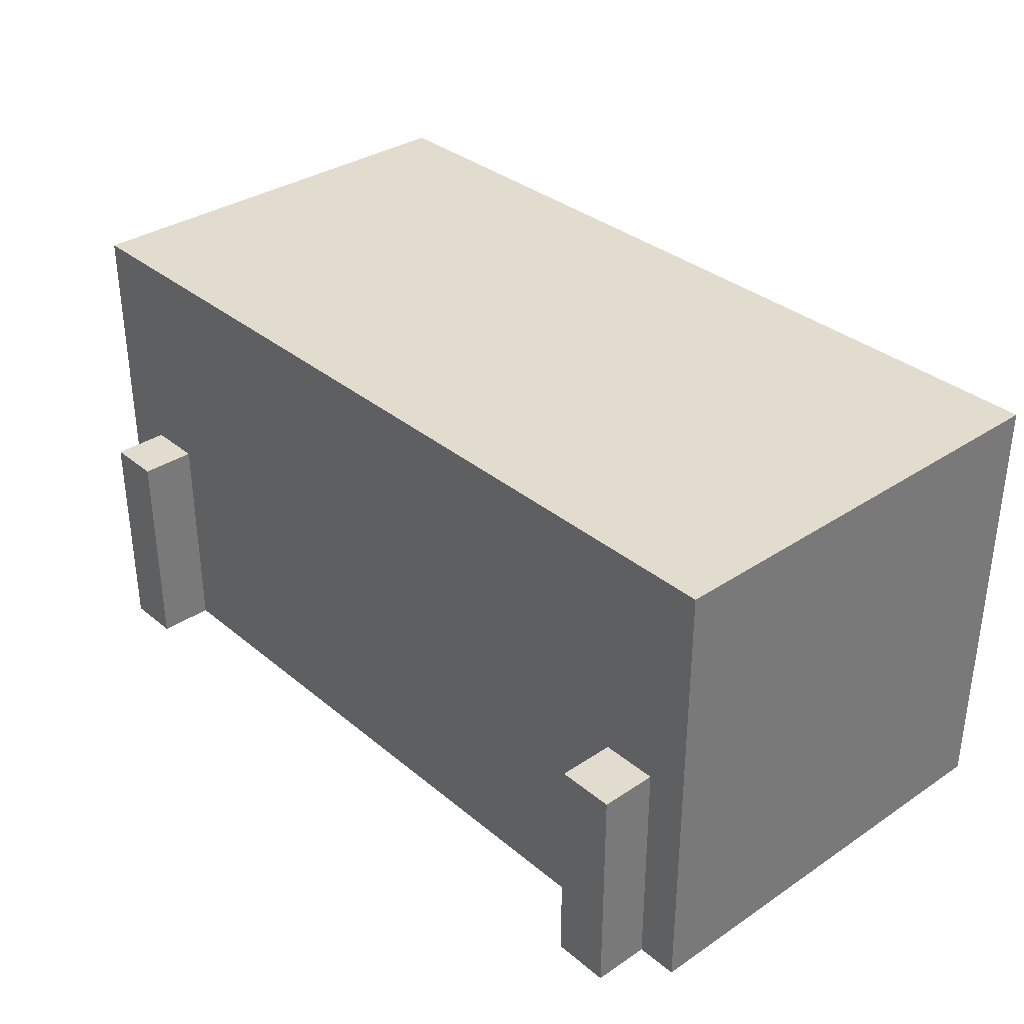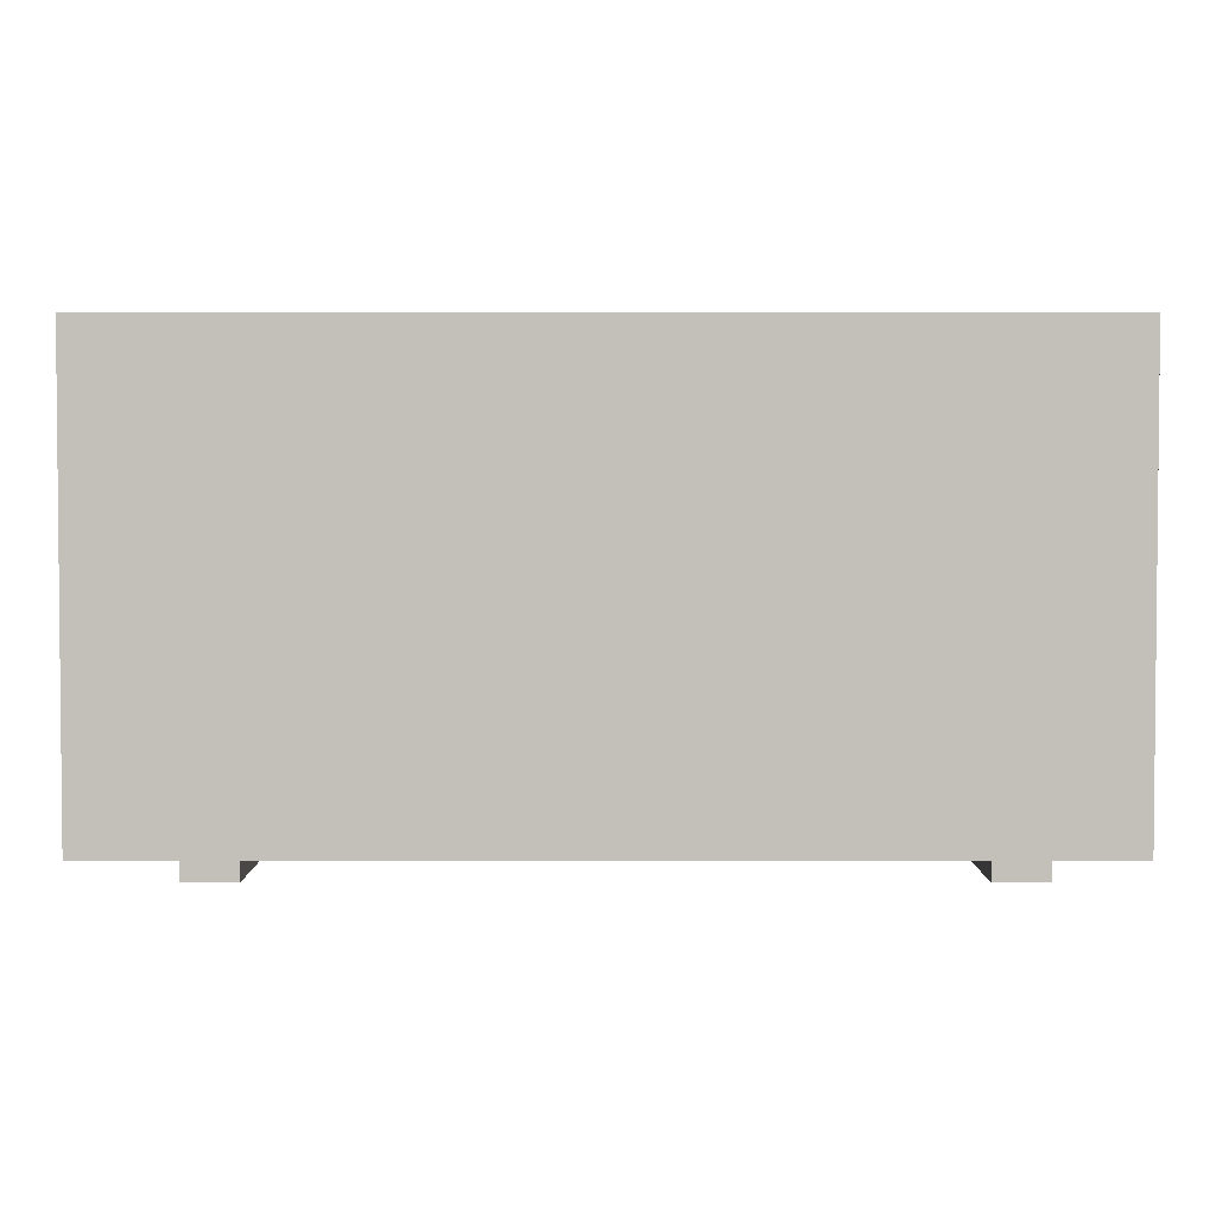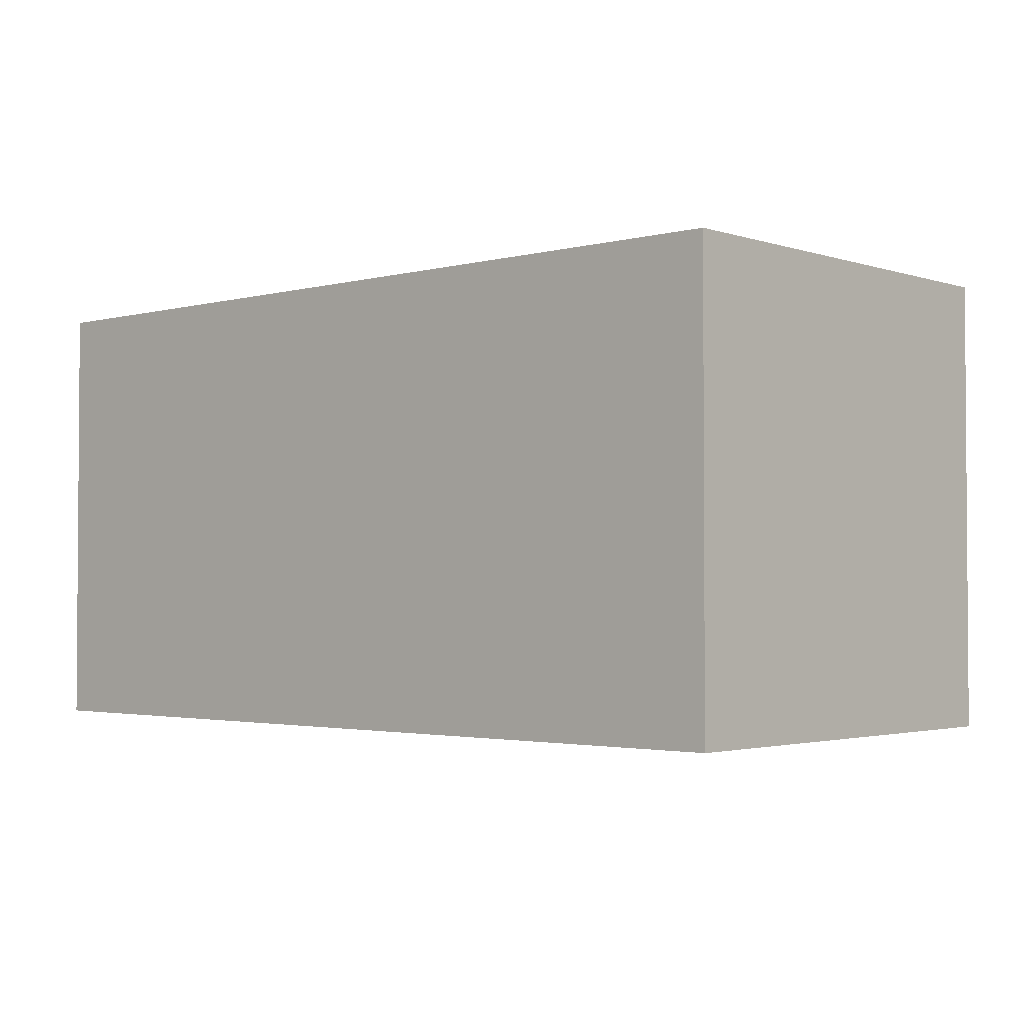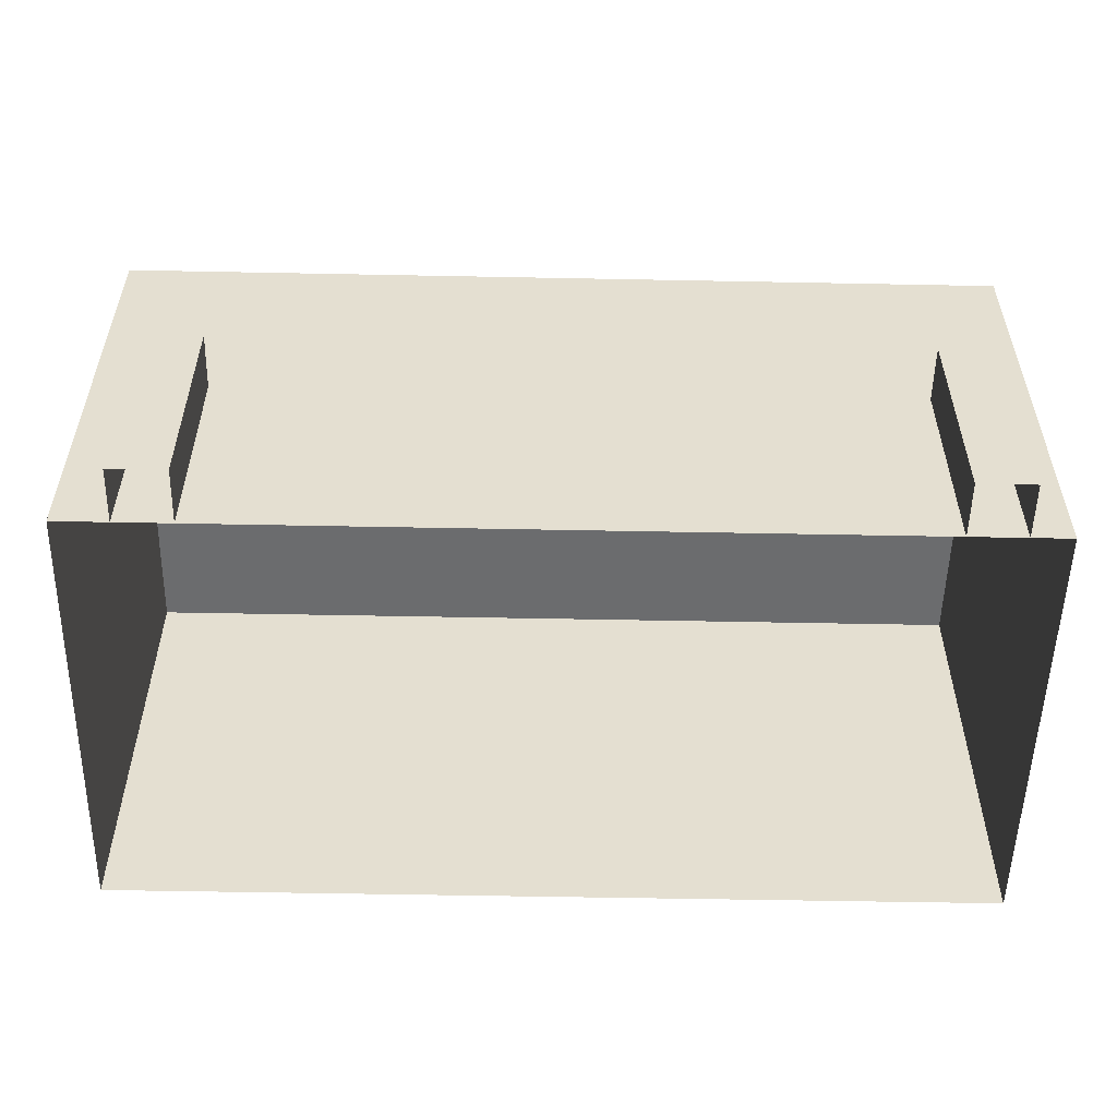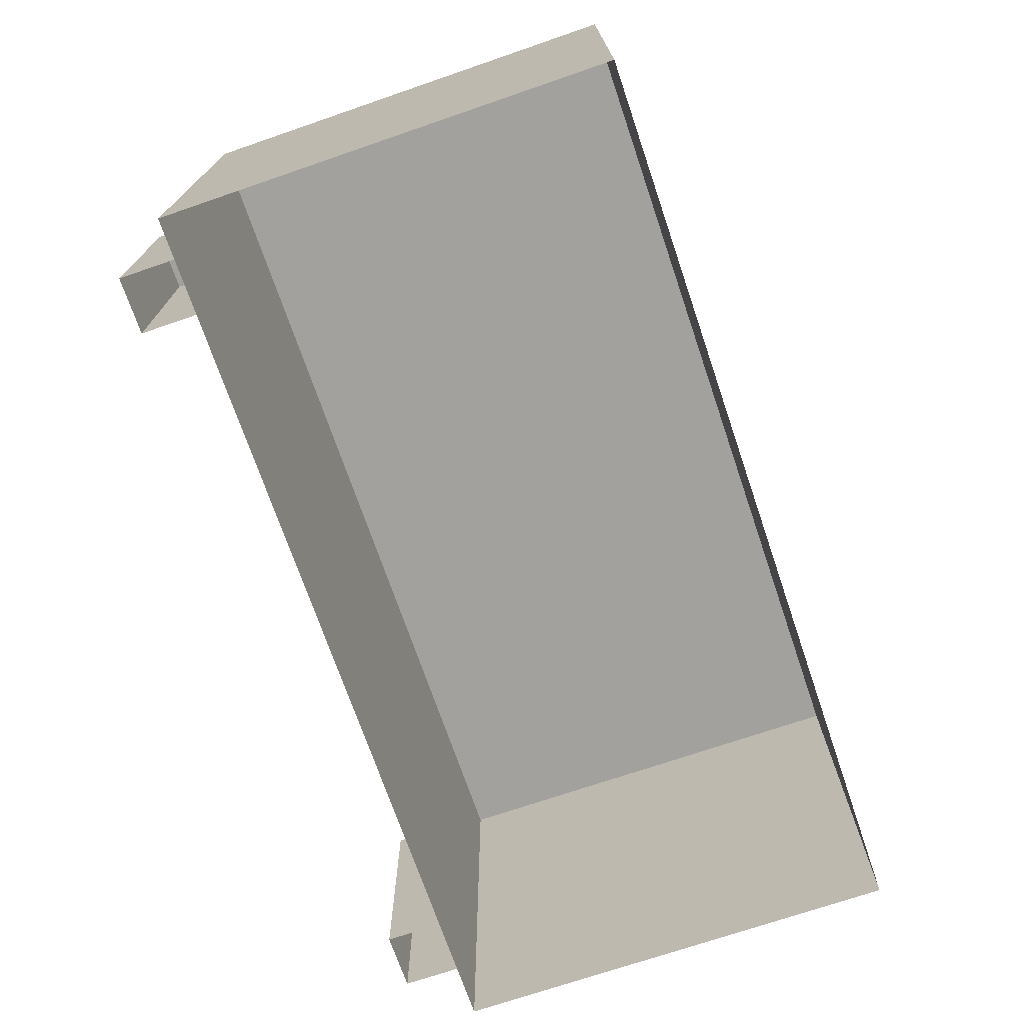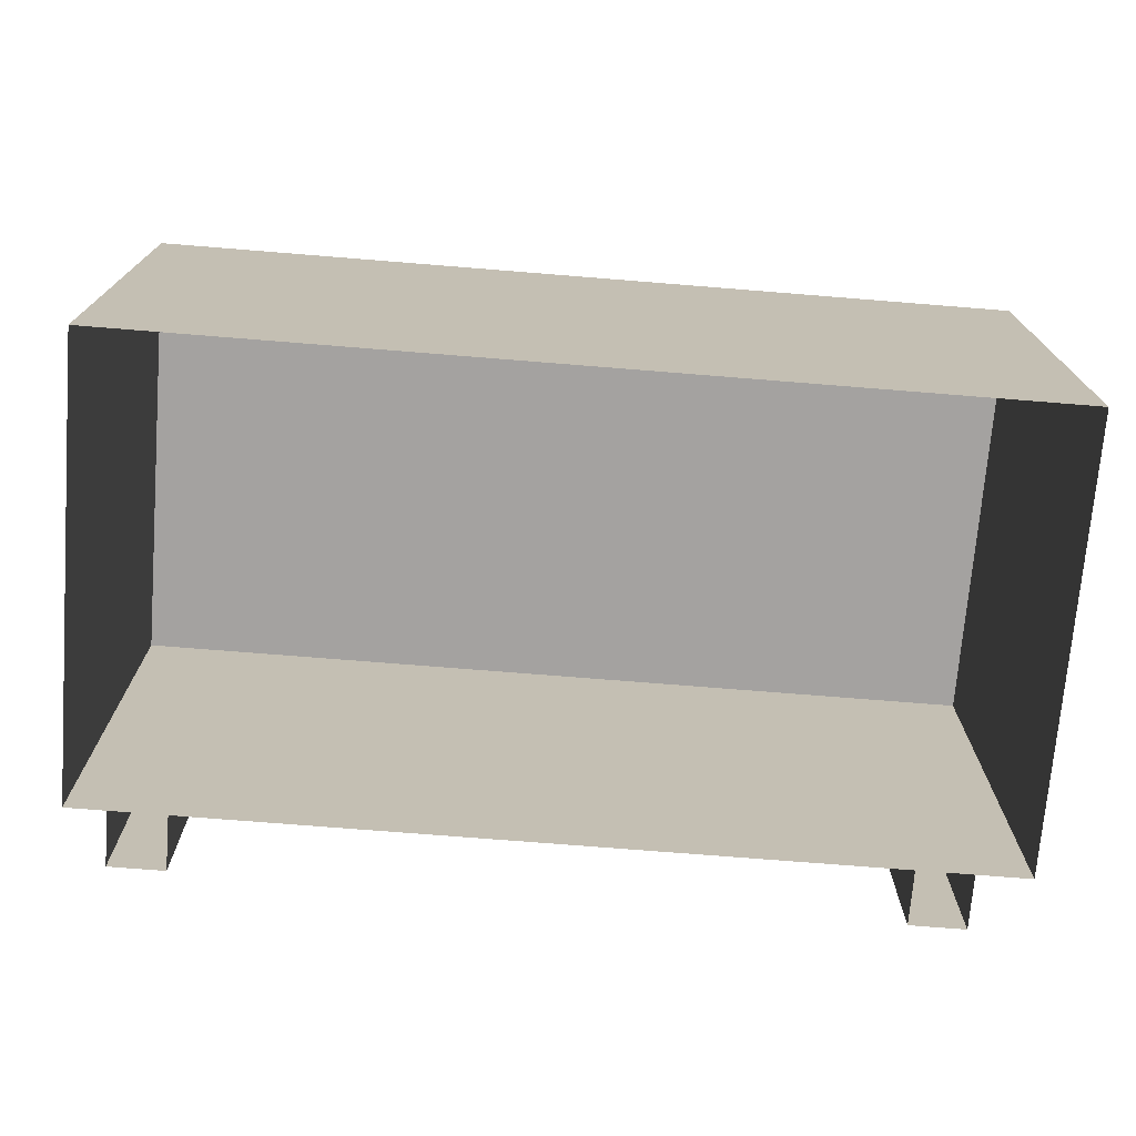
<metadata>
{"format":"obj","ext":"obj","renderer":"f3d","projection":"perspective","resolution":1024,"background":"white","views":[{"elev":34.0,"azim":-132.0,"up":"+Y"},{"elev":3.1,"azim":-180.0,"up":"+Z"},{"elev":-2.3,"azim":42.1,"up":"+Y"},{"elev":-53.6,"azim":178.8,"up":"+Y"},{"elev":-72.1,"azim":-71.1,"up":"+Y"},{"elev":-72.7,"azim":-4.6,"up":"+Y"}]}
</metadata>
<code>
g colapsed_city_air045
v -97.38 -50.04 13.24
v -97.38 -51.54 13.24
v -94.38 -51.54 13.24
v -94.38 -50.04 13.24
v -97.38 -50.04 14.74
v -94.38 -50.04 14.74
v -94.38 -51.54 14.74
v -97.38 -51.54 14.74
v -97.38 -50.04 13.24
v -97.38 -50.04 14.74
v -97.38 -51.54 14.74
v -97.38 -51.54 13.24
v -94.38 -51.54 13.24
v -94.38 -51.54 14.74
v -94.38 -50.04 14.74
v -94.38 -50.04 13.24
v -94.38 -50.04 13.24
v -94.38 -50.04 14.74
v -97.38 -50.04 14.74
v -97.38 -50.04 13.24
v -97.25 -51.54 13.05
v -97.25 -50.79 13.05
v -97.25 -50.79 13.24
v -97.25 -51.54 13.24
v -97.25 -51.54 13.24
v -97.25 -50.79 13.24
v -97.06 -50.79 13.24
v -97.06 -51.54 13.24
v -97.06 -51.54 13.24
v -97.06 -50.79 13.24
v -97.06 -50.79 13.05
v -97.06 -51.54 13.05
v -97.06 -51.54 13.05
v -97.06 -50.79 13.05
v -97.25 -50.79 13.05
v -97.25 -51.54 13.05
v -94.75 -51.54 13.05
v -94.75 -50.79 13.05
v -94.75 -50.79 13.24
v -94.75 -51.54 13.24
v -94.75 -51.54 13.24
v -94.75 -50.79 13.24
v -94.57 -50.79 13.24
v -94.57 -51.54 13.24
v -94.57 -51.54 13.24
v -94.57 -50.79 13.24
v -94.57 -50.79 13.05
v -94.57 -51.54 13.05
v -94.57 -51.54 13.05
v -94.57 -50.79 13.05
v -94.75 -50.79 13.05
v -94.75 -51.54 13.05
v -97.06 -50.79 13.24
v -97.25 -50.79 13.24
v -97.25 -50.79 13.05
v -97.06 -50.79 13.05
v -94.57 -50.79 13.24
v -94.75 -50.79 13.24
v -94.75 -50.79 13.05
v -94.57 -50.79 13.05
g colapsed_city_air045_0
f 3 2 1
f 4 3 1
f 7 6 5
f 8 7 5
f 11 10 9
f 12 11 9
f 15 14 13
f 16 15 13
f 19 18 17
f 20 19 17
f 23 22 21
f 24 23 21
f 27 26 25
f 28 27 25
f 31 30 29
f 32 31 29
f 35 34 33
f 36 35 33
f 39 38 37
f 40 39 37
f 43 42 41
f 44 43 41
f 47 46 45
f 48 47 45
f 51 50 49
f 52 51 49
f 55 54 53
f 56 55 53
f 59 58 57
f 60 59 57

</code>
